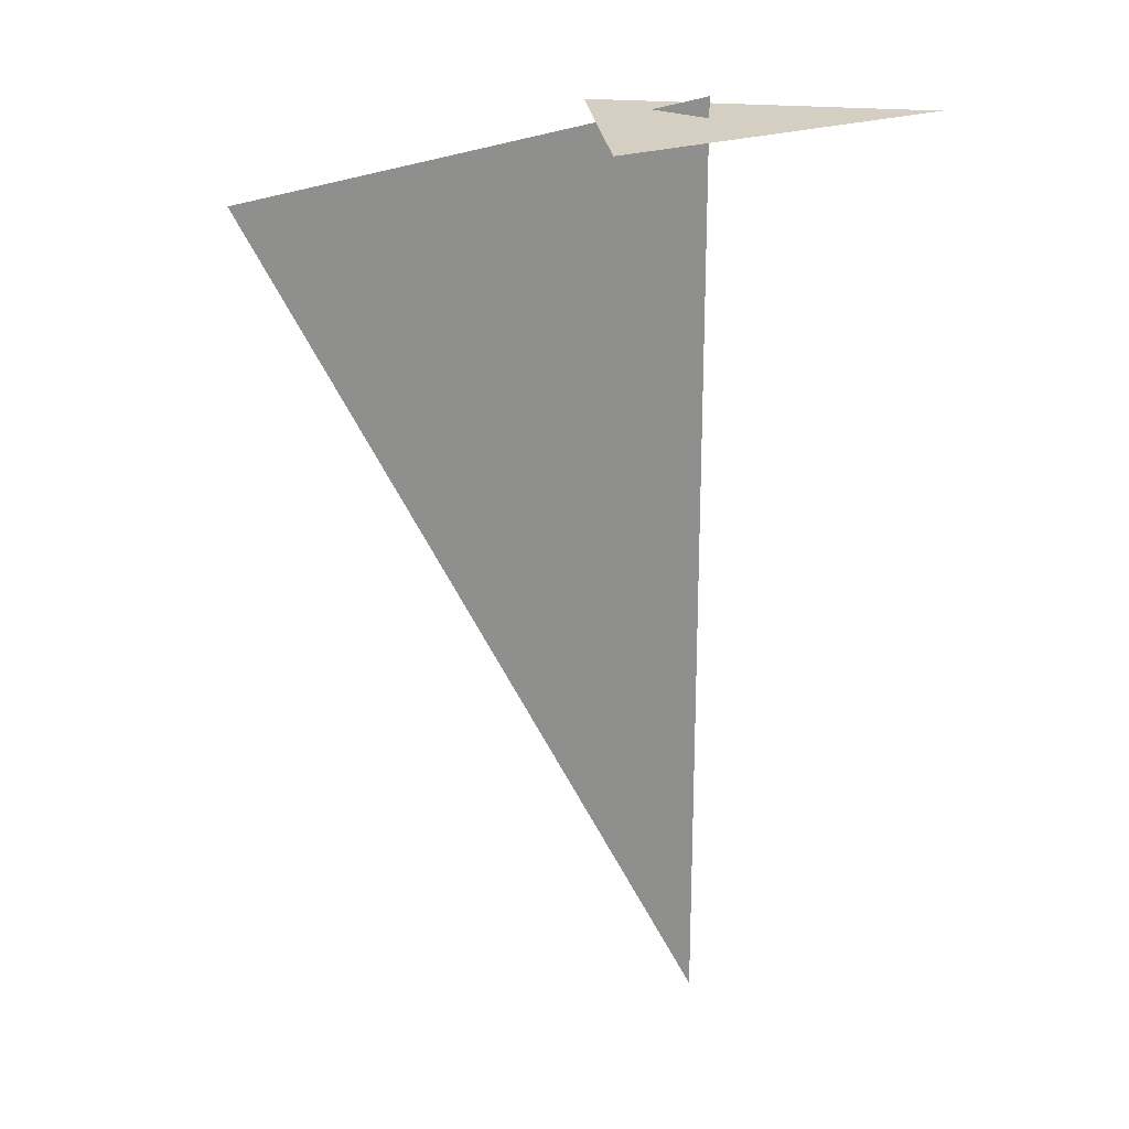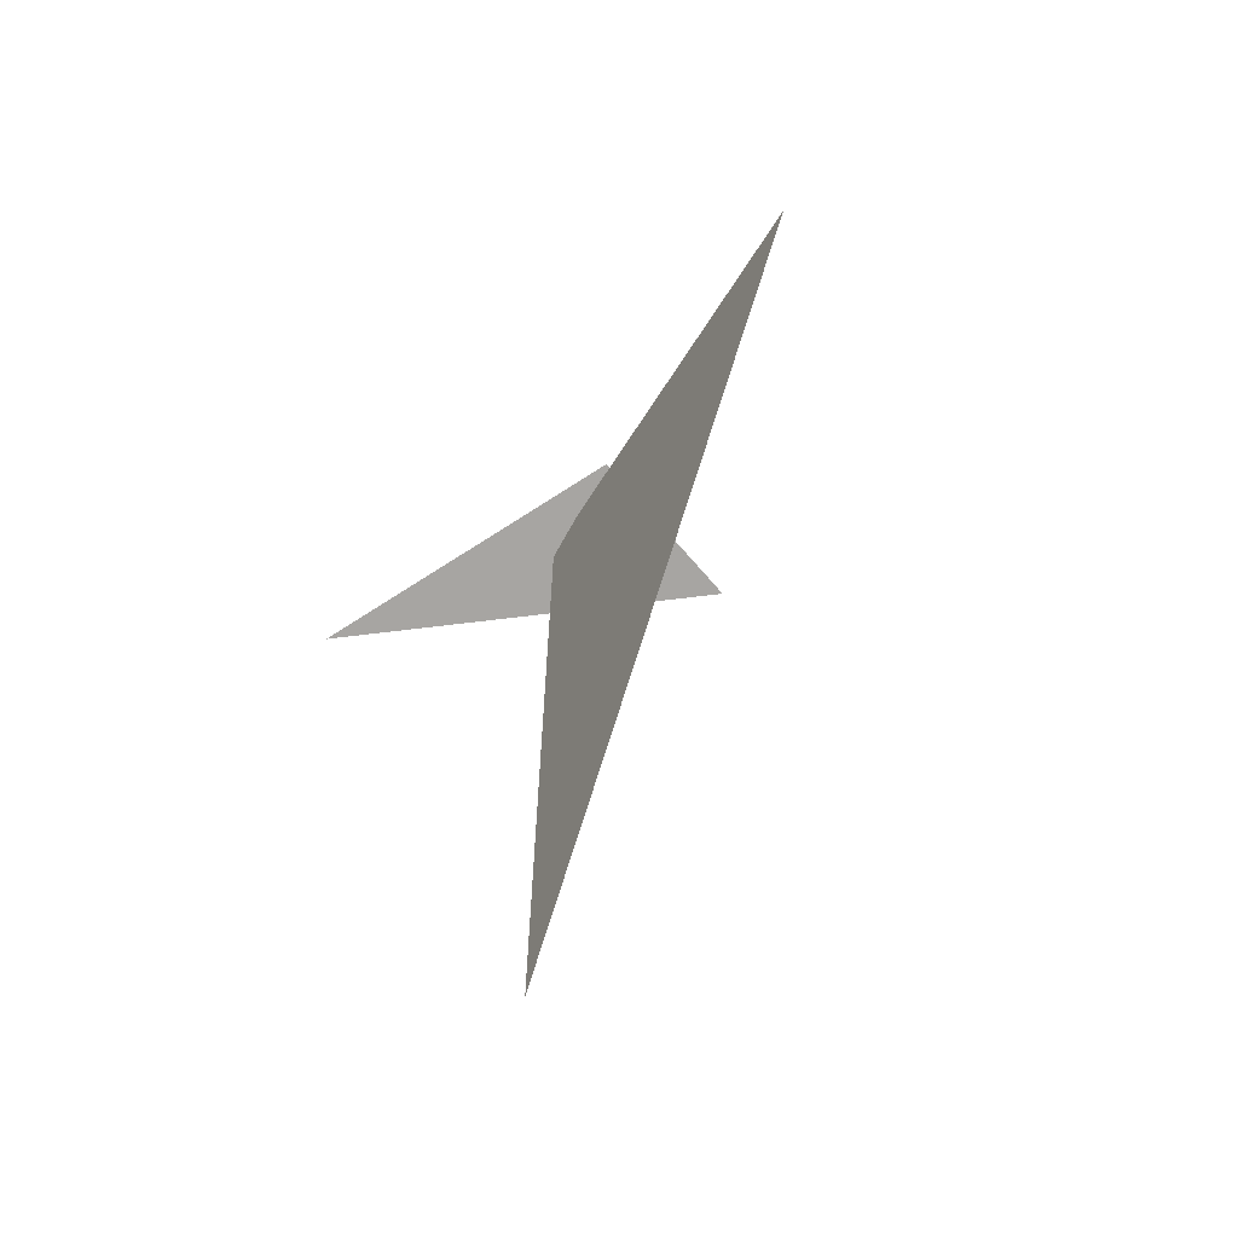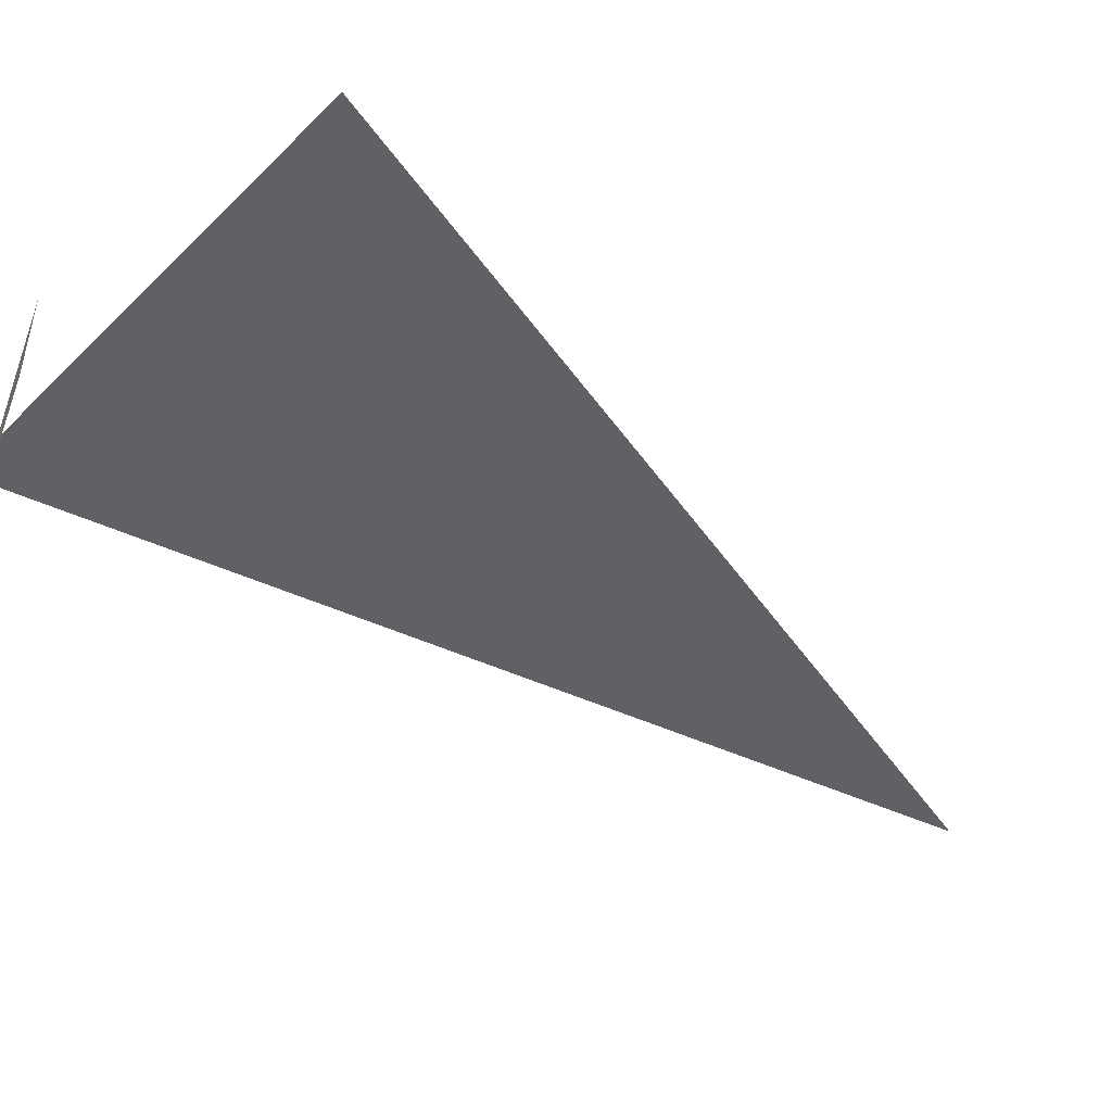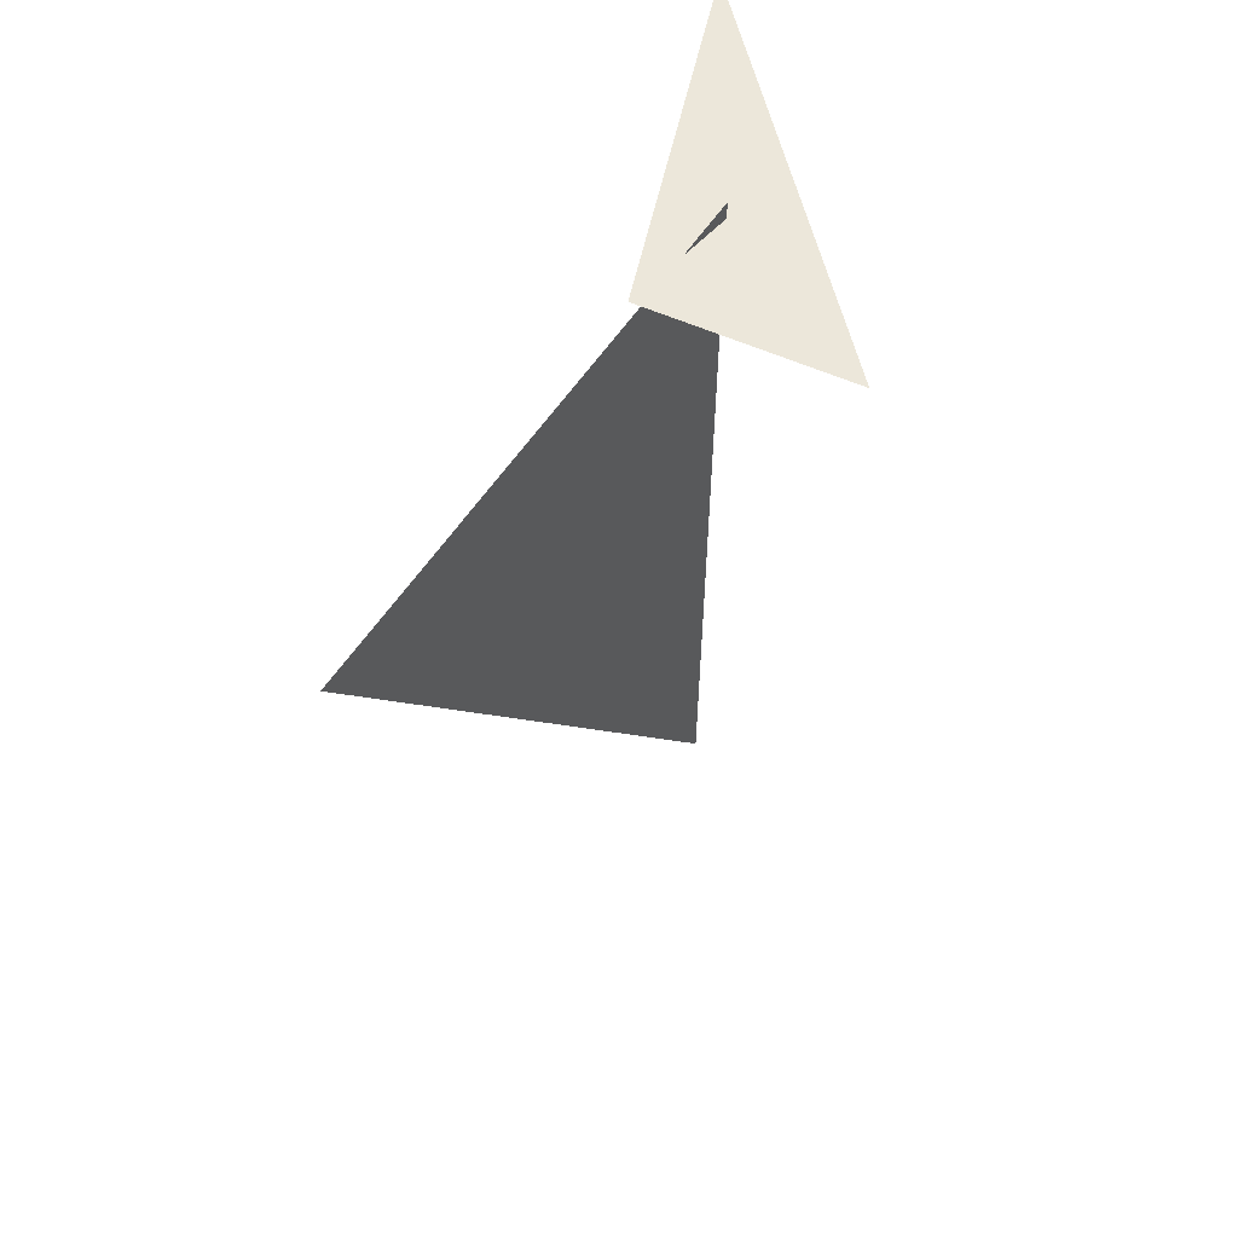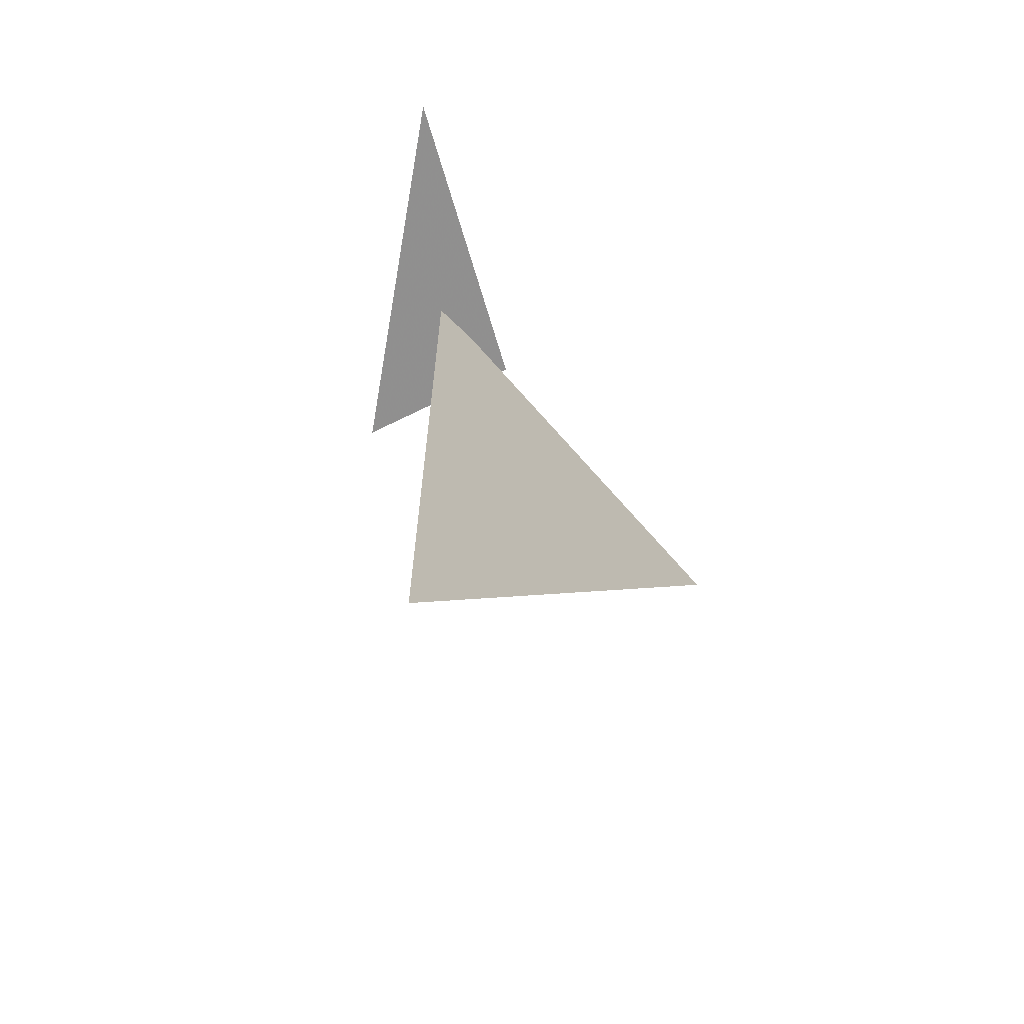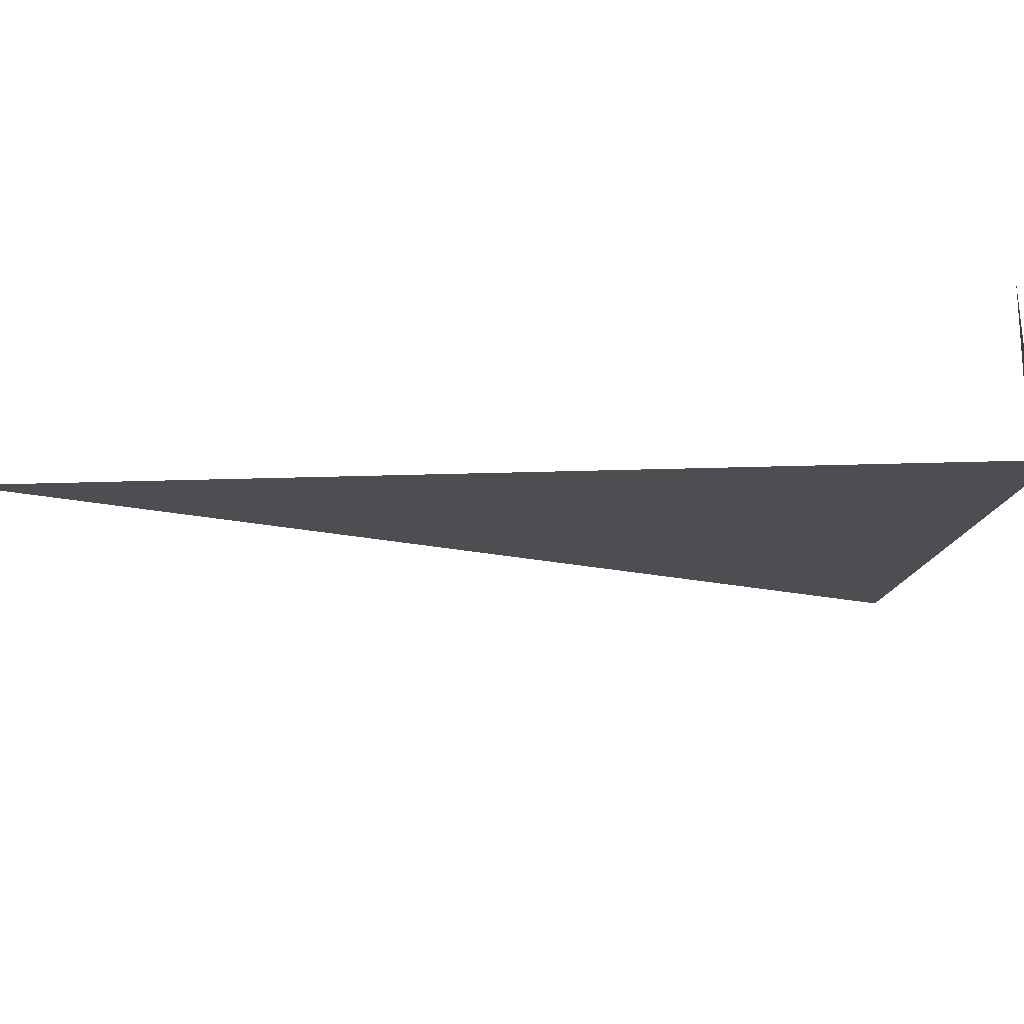
<metadata>
{"format":"obj","ext":"obj","renderer":"f3d","projection":"perspective","resolution":1024,"background":"white","views":[{"elev":22.1,"azim":12.2,"up":"+Y"},{"elev":-67.4,"azim":-119.8,"up":"+Y"},{"elev":-47.9,"azim":-117.0,"up":"+Z"},{"elev":61.0,"azim":-49.5,"up":"+Y"},{"elev":-68.5,"azim":134.4,"up":"+Y"},{"elev":-16.6,"azim":94.4,"up":"+Z"}]}
</metadata>
<code>
v -0.1958 8.218 3.572
v 0.1436 8.194 3.102
v -0.2799 8.234 3.329
v -0.7493 8.077 3.33
v -0.1243 6.994 3.33
v -0.1243 8.244 3.33
f 1 2 3
f 4 5 6

</code>
